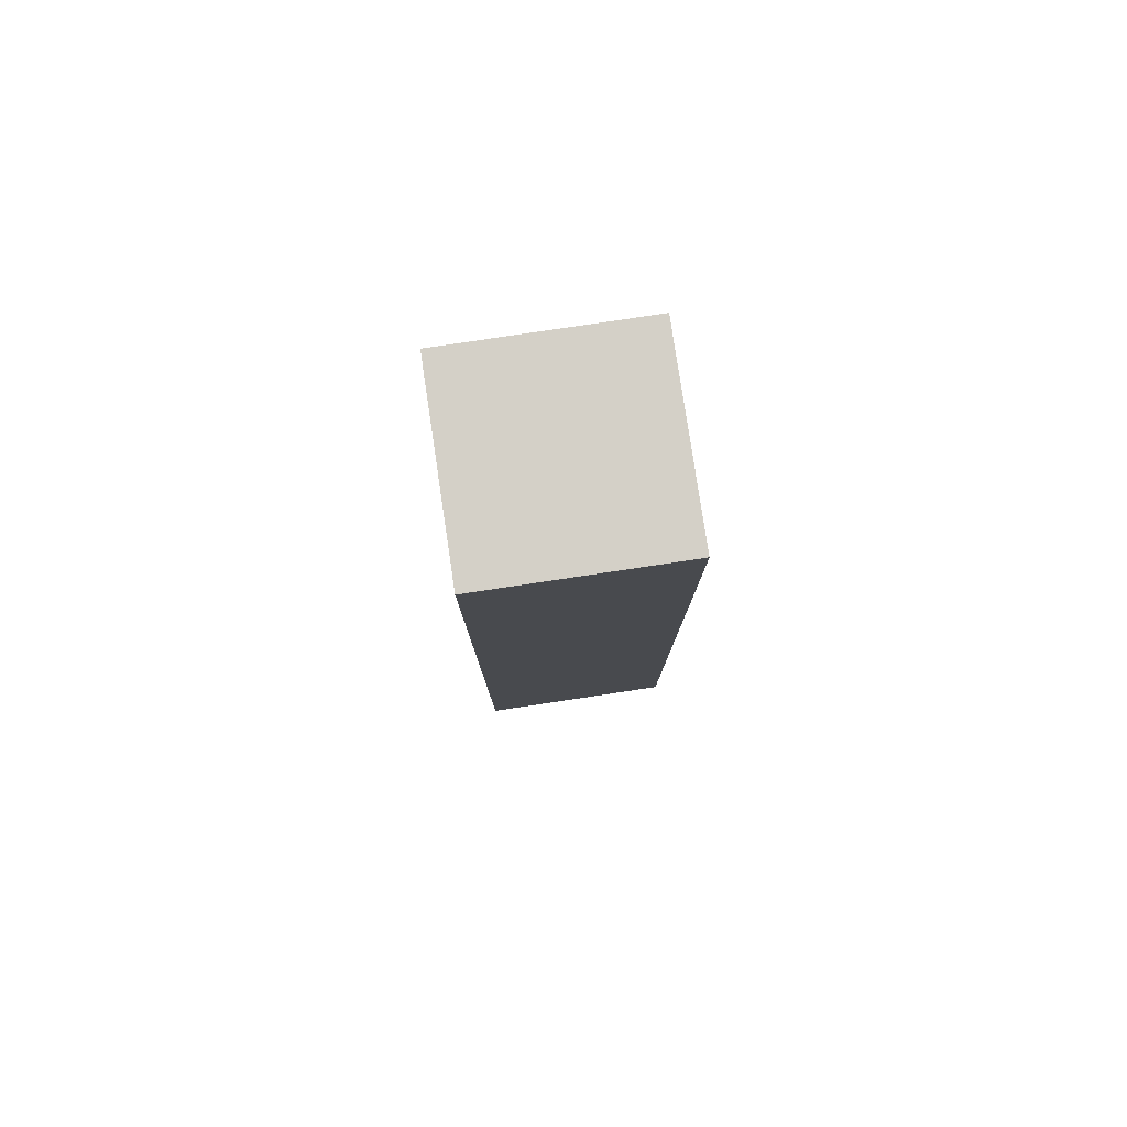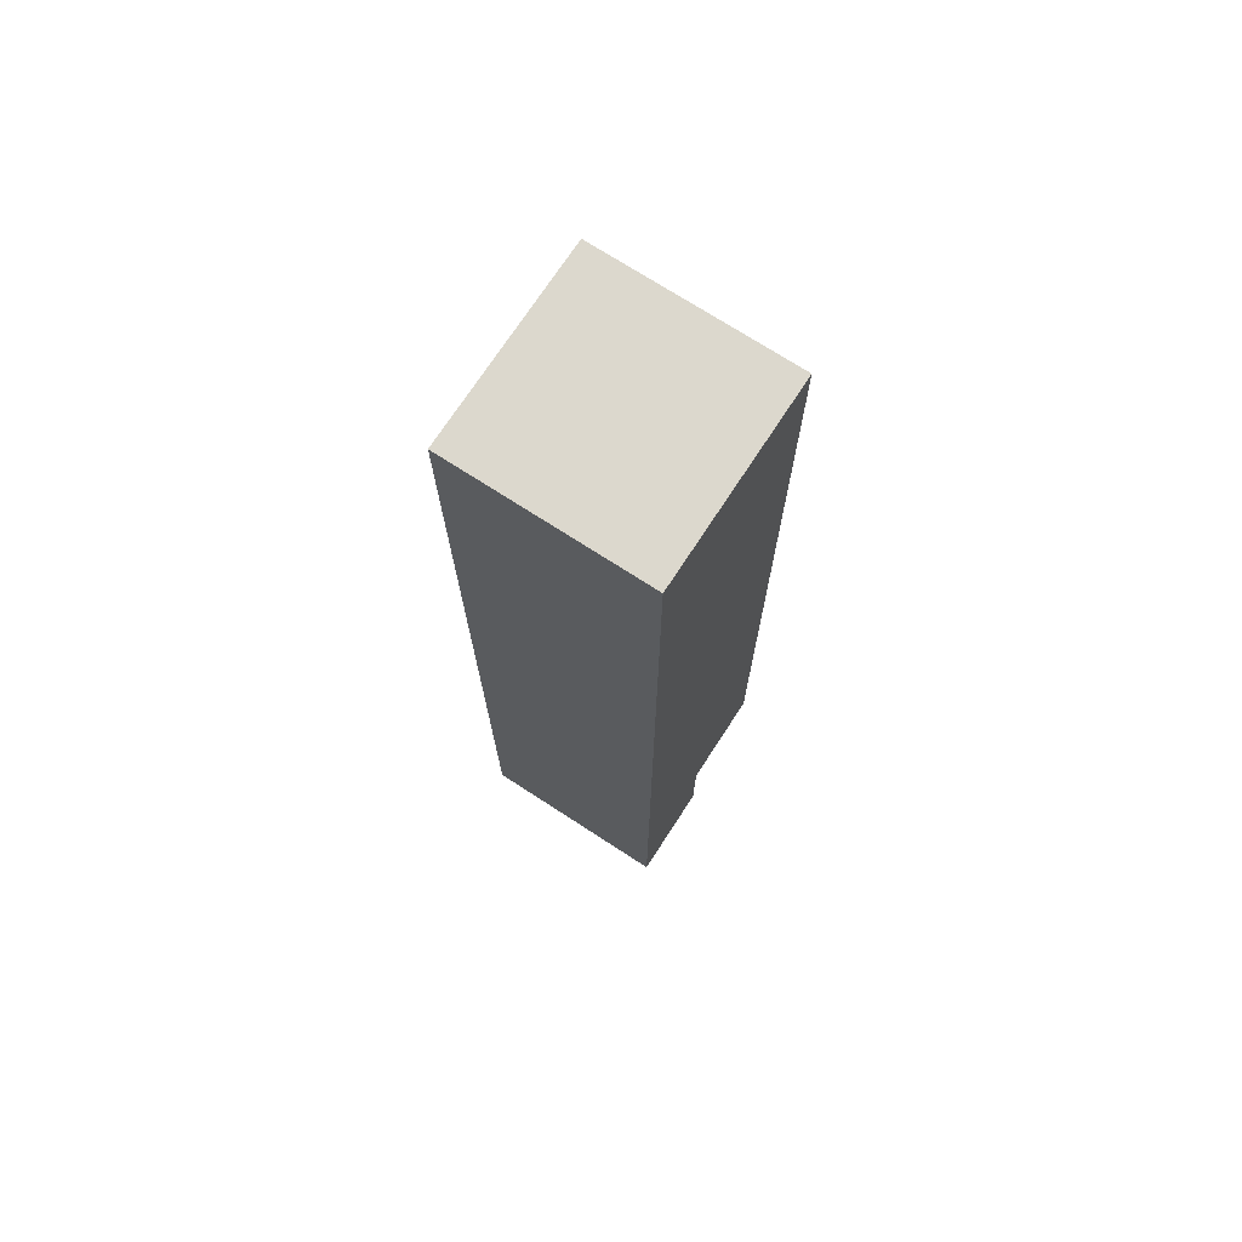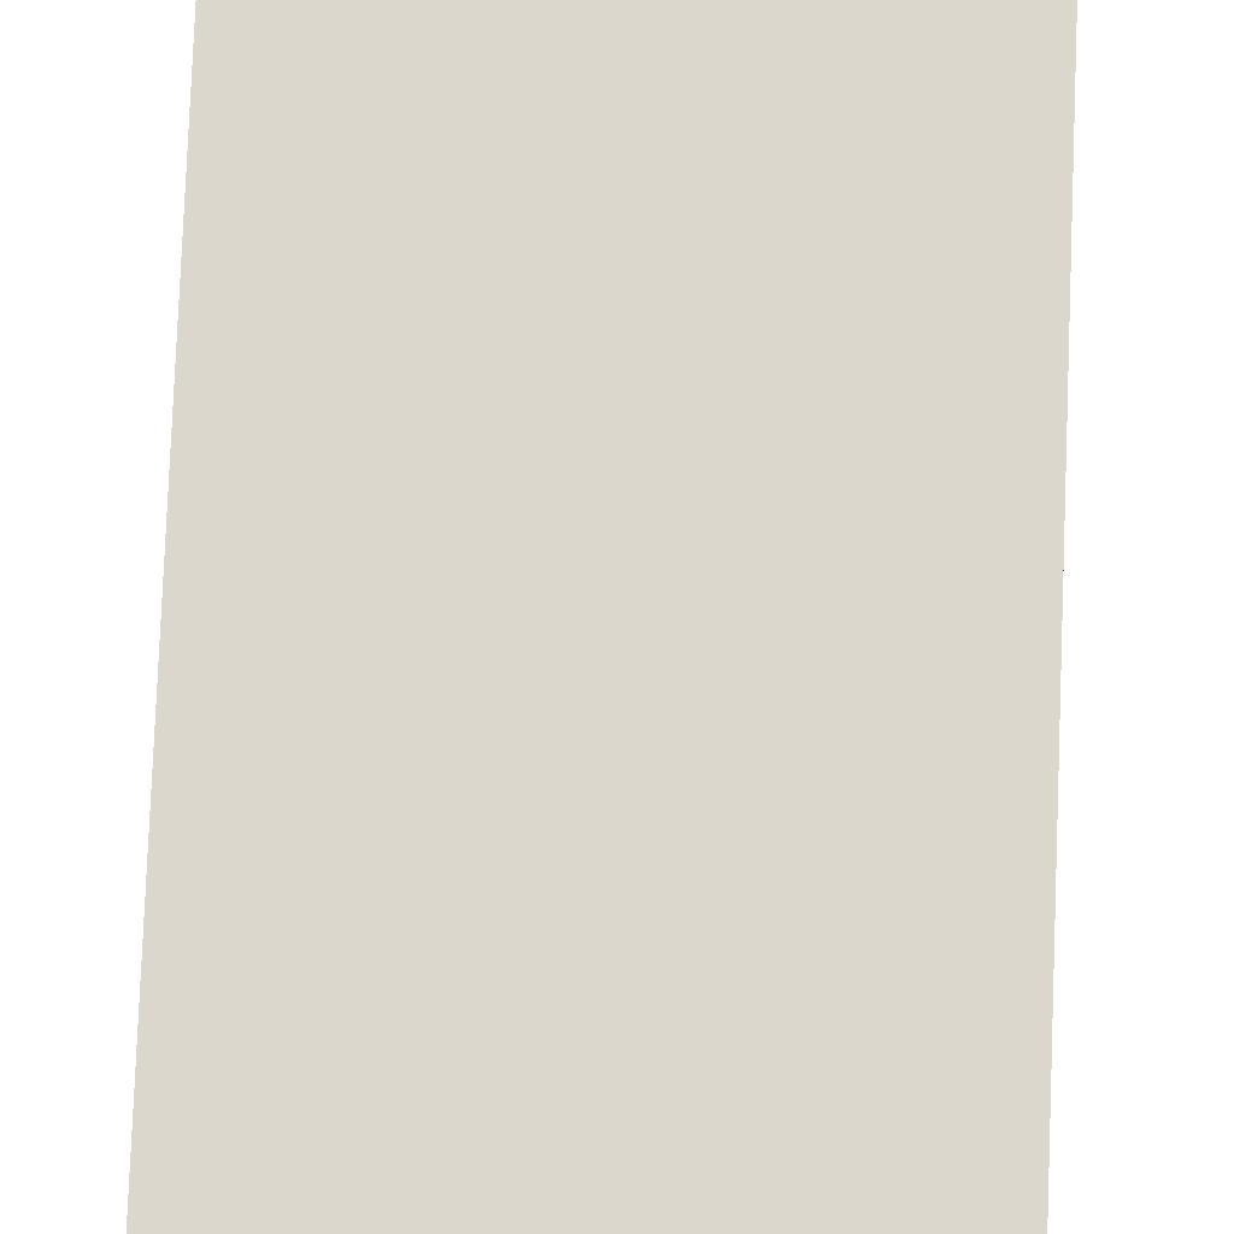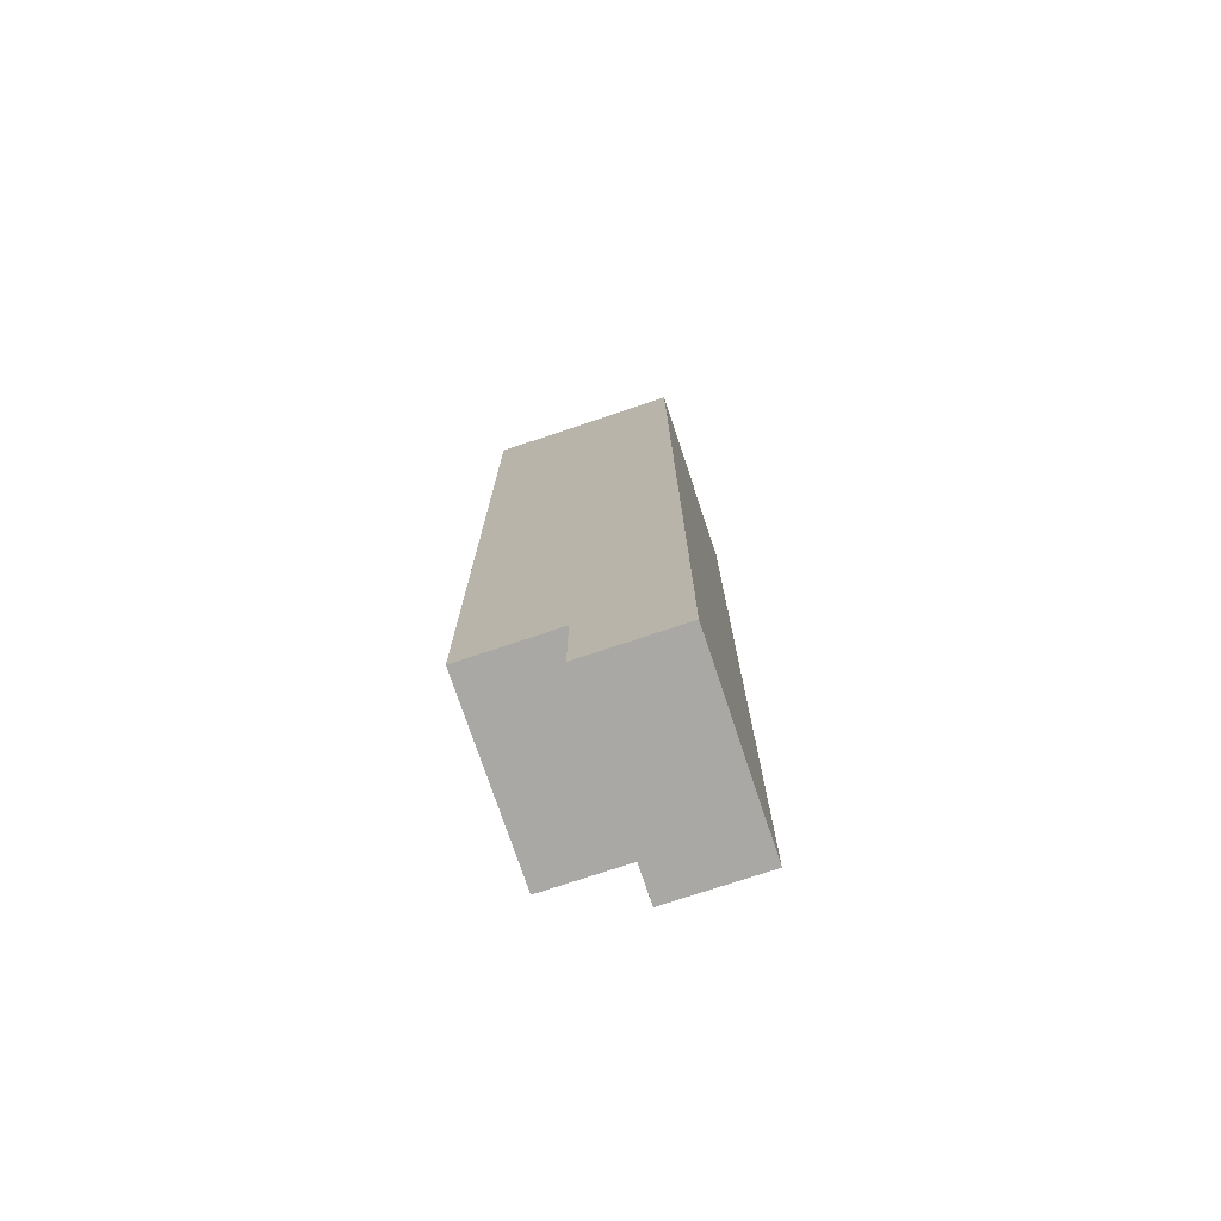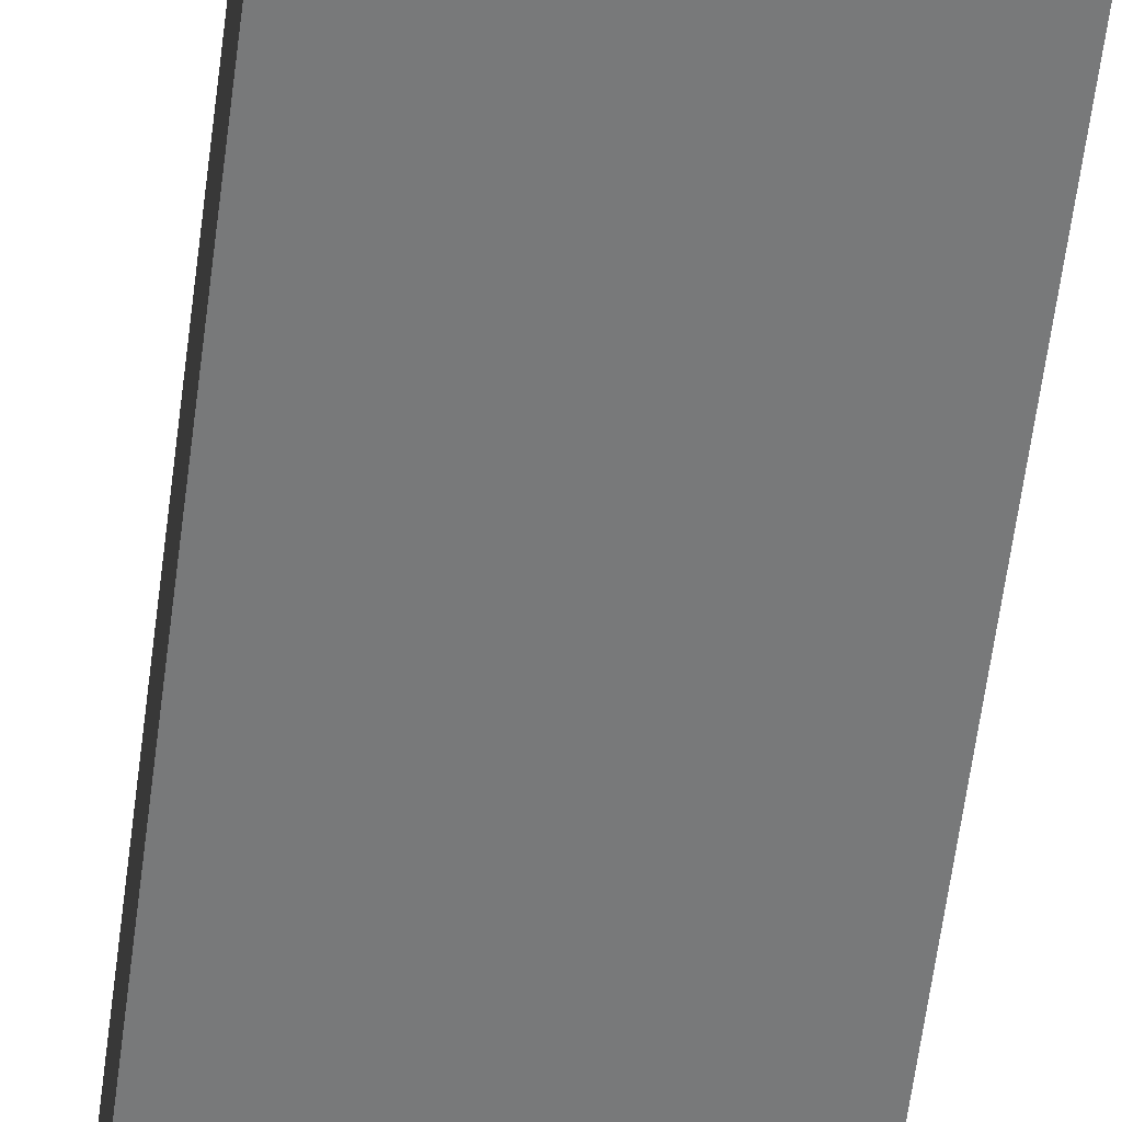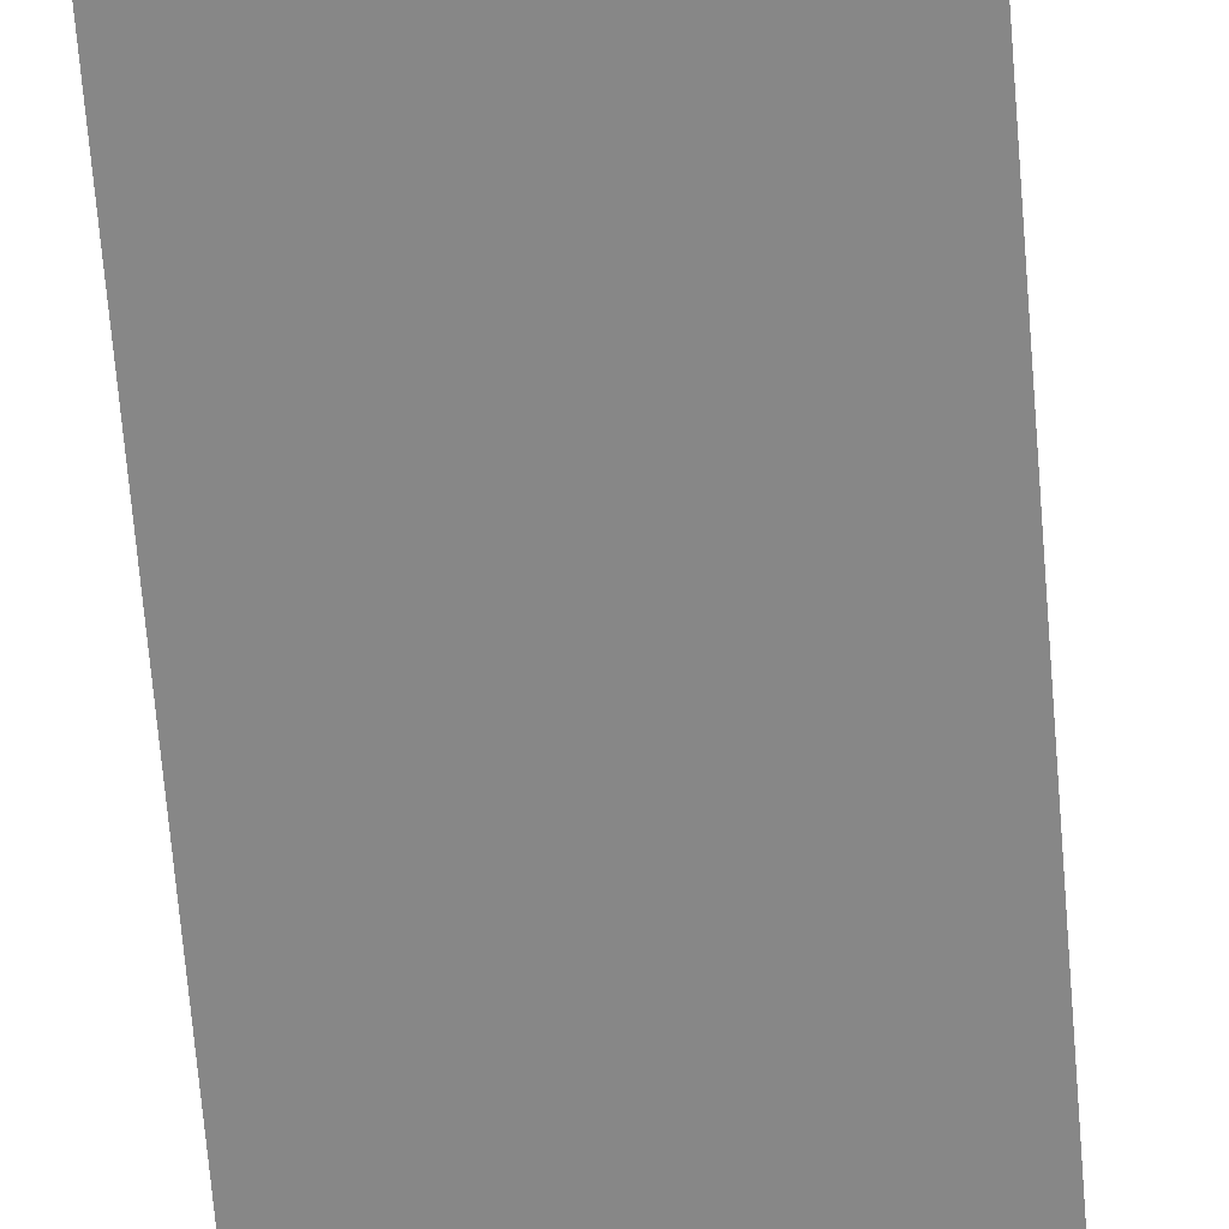
<metadata>
{"format":"obj","ext":"obj","renderer":"f3d","projection":"perspective","resolution":1024,"background":"white","views":[{"elev":79.9,"azim":-98.5,"up":"+Y"},{"elev":72.4,"azim":123.0,"up":"+Y"},{"elev":72.9,"azim":2.2,"up":"+Z"},{"elev":-75.1,"azim":18.5,"up":"+Y"},{"elev":-57.7,"azim":-7.1,"up":"+Z"},{"elev":-62.6,"azim":4.5,"up":"+Z"}]}
</metadata>
<code>
o
v 0.3 1.4 7.451e-09
v 0.3 1.4 -0.2
v 0.3 1.5 7.451e-09
v 0.3 1.5 -0.1
v 0.3 1.5 -0.2
v 0.3 1.6 7.451e-09
v 0.3 1.6 -0.1
v 0.3 1.6 -0.2
v 0.3 1.7 7.451e-09
v 0.3 1.7 -0.1
v 0.3 1.7 -0.2
v 0.3 1.8 7.451e-09
v 0.3 1.8 -0.1
v 0.3 1.8 -0.2
v 0.3 1.9 7.451e-09
v 0.3 1.9 -0.1
v 0.3 1.9 -0.2
v 0.3 2 7.451e-09
v 0.3 2 -0.1
v 0.3 2 -0.2
v 0.3 2.1 7.451e-09
v 0.3 2.1 -0.1
v 0.3 2.1 -0.2
v 0.3 2.2 7.451e-09
v 0.3 2.2 -0.1
v 0.3 2.2 -0.2
v 0.3 2.3 7.451e-09
v 0.3 2.3 -0.1
v 0.3 2.3 -0.2
v 0.4 1.3 7.451e-09
v 0.4 1.3 -0.2
v 0.4 1.4 7.451e-09
v 0.4 1.4 -0.2
v 0.5 1.3 7.451e-09
v 0.5 1.3 -0.2
v 0.5 1.5 7.451e-09
v 0.5 1.5 -0.1
v 0.5 1.5 -0.2
v 0.5 1.6 7.451e-09
v 0.5 1.6 -0.1
v 0.5 1.6 -0.2
v 0.5 1.7 7.451e-09
v 0.5 1.7 -0.1
v 0.5 1.7 -0.2
v 0.5 1.8 7.451e-09
v 0.5 1.8 -0.1
v 0.5 1.8 -0.2
v 0.5 1.9 7.451e-09
v 0.5 1.9 -0.1
v 0.5 1.9 -0.2
v 0.5 2 7.451e-09
v 0.5 2 -0.1
v 0.5 2 -0.2
v 0.5 2.1 7.451e-09
v 0.5 2.1 -0.1
v 0.5 2.1 -0.2
v 0.5 2.2 7.451e-09
v 0.5 2.2 -0.1
v 0.5 2.2 -0.2
v 0.5 2.3 7.451e-09
v 0.5 2.3 -0.1
v 0.5 2.3 -0.2
v 0.3 1.4 7.451e-09
v 0.3 1.5 7.451e-09
v 0.3 1.6 7.451e-09
v 0.3 1.7 7.451e-09
v 0.3 1.8 7.451e-09
v 0.3 1.9 7.451e-09
v 0.3 2 7.451e-09
v 0.3 2.1 7.451e-09
v 0.3 2.2 7.451e-09
v 0.3 2.3 7.451e-09
v 0.4 1.3 7.451e-09
v 0.4 1.4 7.451e-09
v 0.4 1.5 7.451e-09
v 0.4 1.6 7.451e-09
v 0.4 1.7 7.451e-09
v 0.4 1.8 7.451e-09
v 0.4 1.9 7.451e-09
v 0.4 2 7.451e-09
v 0.4 2.1 7.451e-09
v 0.4 2.2 7.451e-09
v 0.4 2.3 7.451e-09
v 0.5 1.3 7.451e-09
v 0.5 1.5 7.451e-09
v 0.5 1.6 7.451e-09
v 0.5 1.7 7.451e-09
v 0.5 1.8 7.451e-09
v 0.5 1.9 7.451e-09
v 0.5 2 7.451e-09
v 0.5 2.1 7.451e-09
v 0.5 2.2 7.451e-09
v 0.5 2.3 7.451e-09
v 0.3 1.4 -0.2
v 0.3 1.5 -0.2
v 0.3 1.6 -0.2
v 0.3 1.7 -0.2
v 0.3 1.8 -0.2
v 0.3 1.9 -0.2
v 0.3 2 -0.2
v 0.3 2.1 -0.2
v 0.3 2.2 -0.2
v 0.3 2.3 -0.2
v 0.4 1.3 -0.2
v 0.4 1.4 -0.2
v 0.4 1.5 -0.2
v 0.4 1.6 -0.2
v 0.4 1.7 -0.2
v 0.4 1.8 -0.2
v 0.4 1.9 -0.2
v 0.4 2 -0.2
v 0.4 2.1 -0.2
v 0.4 2.2 -0.2
v 0.4 2.3 -0.2
v 0.5 1.3 -0.2
v 0.5 1.5 -0.2
v 0.5 1.6 -0.2
v 0.5 1.7 -0.2
v 0.5 1.8 -0.2
v 0.5 1.9 -0.2
v 0.5 2 -0.2
v 0.5 2.1 -0.2
v 0.5 2.2 -0.2
v 0.5 2.3 -0.2
v 0.4 1.3 7.451e-09
v 0.5 1.3 7.451e-09
v 0.4 1.3 -0.2
v 0.5 1.3 -0.2
v 0.3 1.4 7.451e-09
v 0.4 1.4 7.451e-09
v 0.3 1.4 -0.2
v 0.4 1.4 -0.2
v 0.3 2.3 7.451e-09
v 0.4 2.3 7.451e-09
v 0.5 2.3 7.451e-09
v 0.3 2.3 -0.1
v 0.4 2.3 -0.1
v 0.5 2.3 -0.1
v 0.3 2.3 -0.2
v 0.4 2.3 -0.2
v 0.5 2.3 -0.2
f 3 2 1
f 4 2 3
f 5 2 4
f 6 4 3
f 7 5 4
f 7 4 6
f 8 5 7
f 9 7 6
f 10 8 7
f 10 7 9
f 11 8 10
f 12 10 9
f 13 11 10
f 13 10 12
f 14 11 13
f 15 13 12
f 16 14 13
f 16 13 15
f 17 14 16
f 18 16 15
f 19 17 16
f 19 16 18
f 20 17 19
f 21 19 18
f 22 20 19
f 22 19 21
f 23 20 22
f 24 22 21
f 25 23 22
f 25 22 24
f 26 23 25
f 27 25 24
f 28 26 25
f 28 25 27
f 29 26 28
f 32 31 30
f 33 31 32
f 34 35 36
f 36 35 37
f 37 35 38
f 36 37 39
f 37 38 40
f 39 37 40
f 40 38 41
f 39 40 42
f 40 41 43
f 42 40 43
f 43 41 44
f 42 43 45
f 43 44 46
f 45 43 46
f 46 44 47
f 45 46 48
f 46 47 49
f 48 46 49
f 49 47 50
f 48 49 51
f 49 50 52
f 51 49 52
f 52 50 53
f 51 52 54
f 52 53 55
f 54 52 55
f 55 53 56
f 54 55 57
f 55 56 58
f 57 55 58
f 58 56 59
f 57 58 60
f 58 59 61
f 60 58 61
f 61 59 62
f 74 64 63
f 75 65 64
f 75 64 74
f 76 66 65
f 76 65 75
f 77 67 66
f 77 66 76
f 78 68 67
f 78 67 77
f 79 69 68
f 79 68 78
f 80 70 69
f 80 69 79
f 81 71 70
f 81 70 80
f 82 72 71
f 82 71 81
f 83 72 82
f 84 74 73
f 84 75 74
f 85 76 75
f 85 75 84
f 86 77 76
f 86 76 85
f 87 78 77
f 87 77 86
f 88 79 78
f 88 78 87
f 89 80 79
f 89 79 88
f 90 81 80
f 90 80 89
f 91 82 81
f 91 81 90
f 92 83 82
f 92 82 91
f 93 83 92
f 94 95 105
f 95 96 106
f 105 95 106
f 96 97 107
f 106 96 107
f 97 98 108
f 107 97 108
f 98 99 109
f 108 98 109
f 99 100 110
f 109 99 110
f 100 101 111
f 110 100 111
f 101 102 112
f 111 101 112
f 102 103 113
f 112 102 113
f 113 103 114
f 104 105 115
f 105 106 115
f 106 107 116
f 115 106 116
f 107 108 117
f 116 107 117
f 108 109 118
f 117 108 118
f 109 110 119
f 118 109 119
f 110 111 120
f 119 110 120
f 111 112 121
f 120 111 121
f 112 113 122
f 121 112 122
f 113 114 123
f 122 113 123
f 123 114 124
f 127 126 125
f 128 126 127
f 131 130 129
f 132 130 131
f 133 134 136
f 134 135 137
f 136 134 137
f 137 135 138
f 136 137 139
f 137 138 140
f 139 137 140
f 140 138 141

</code>
